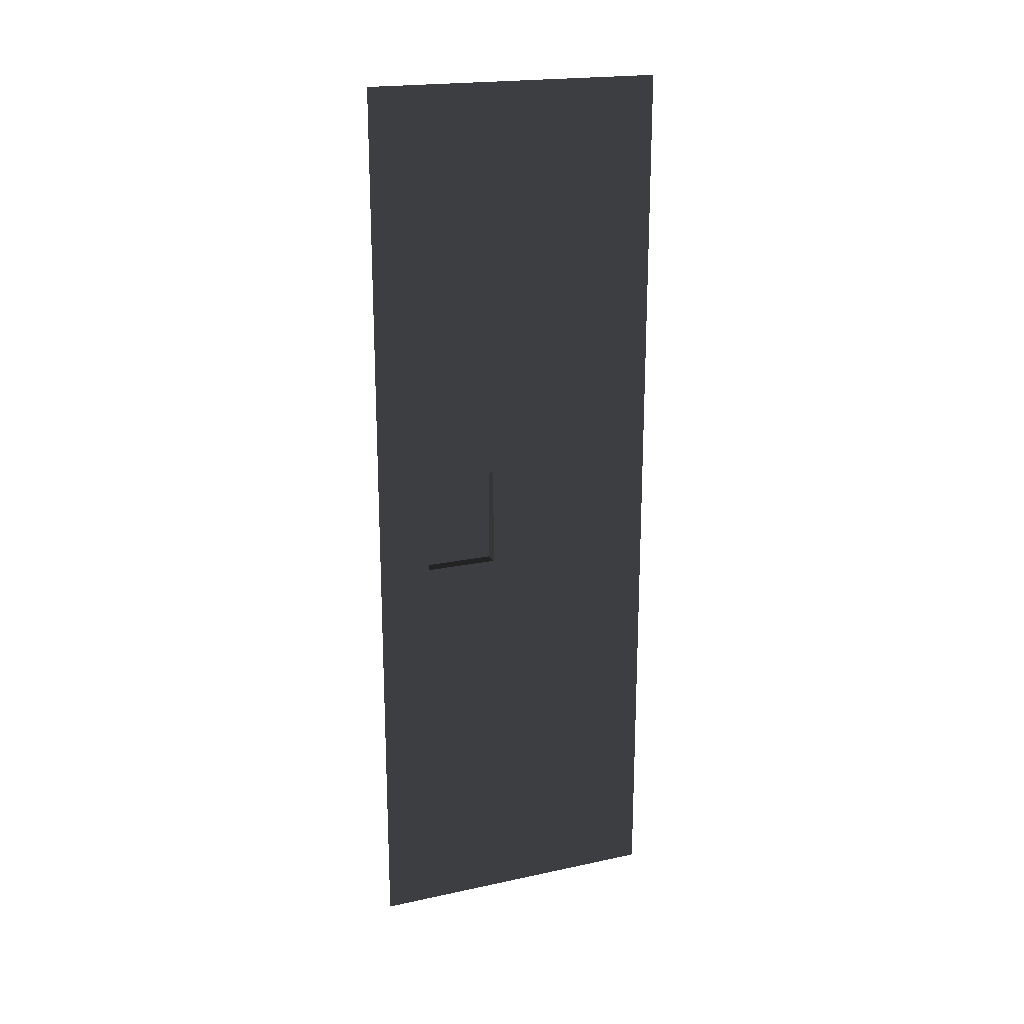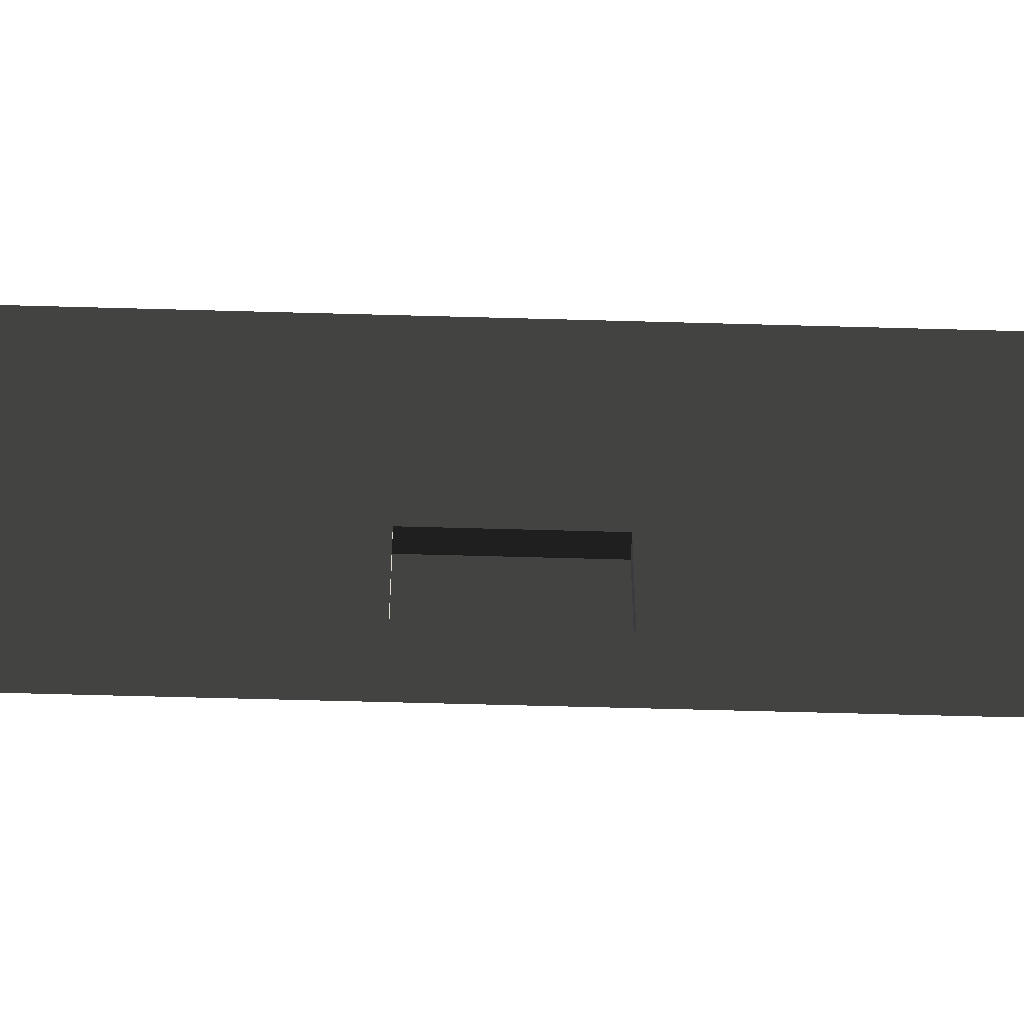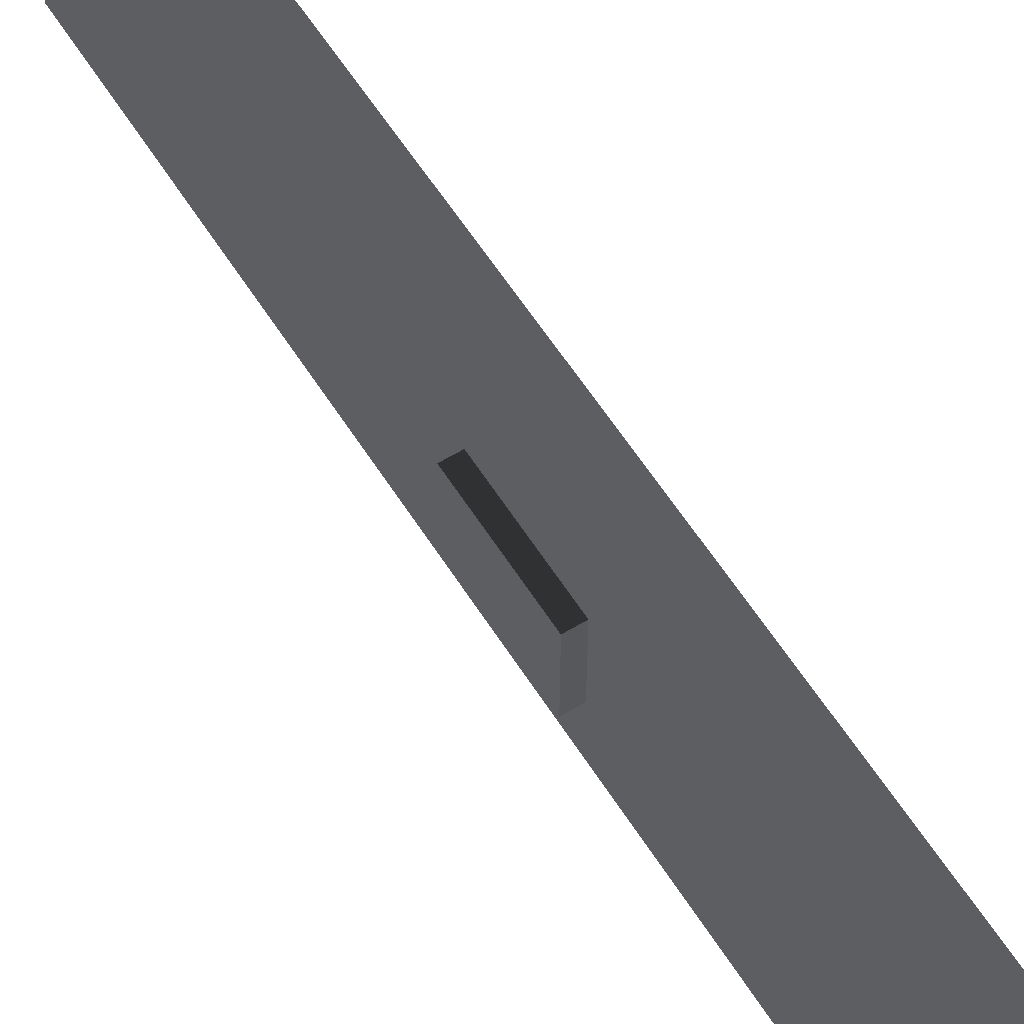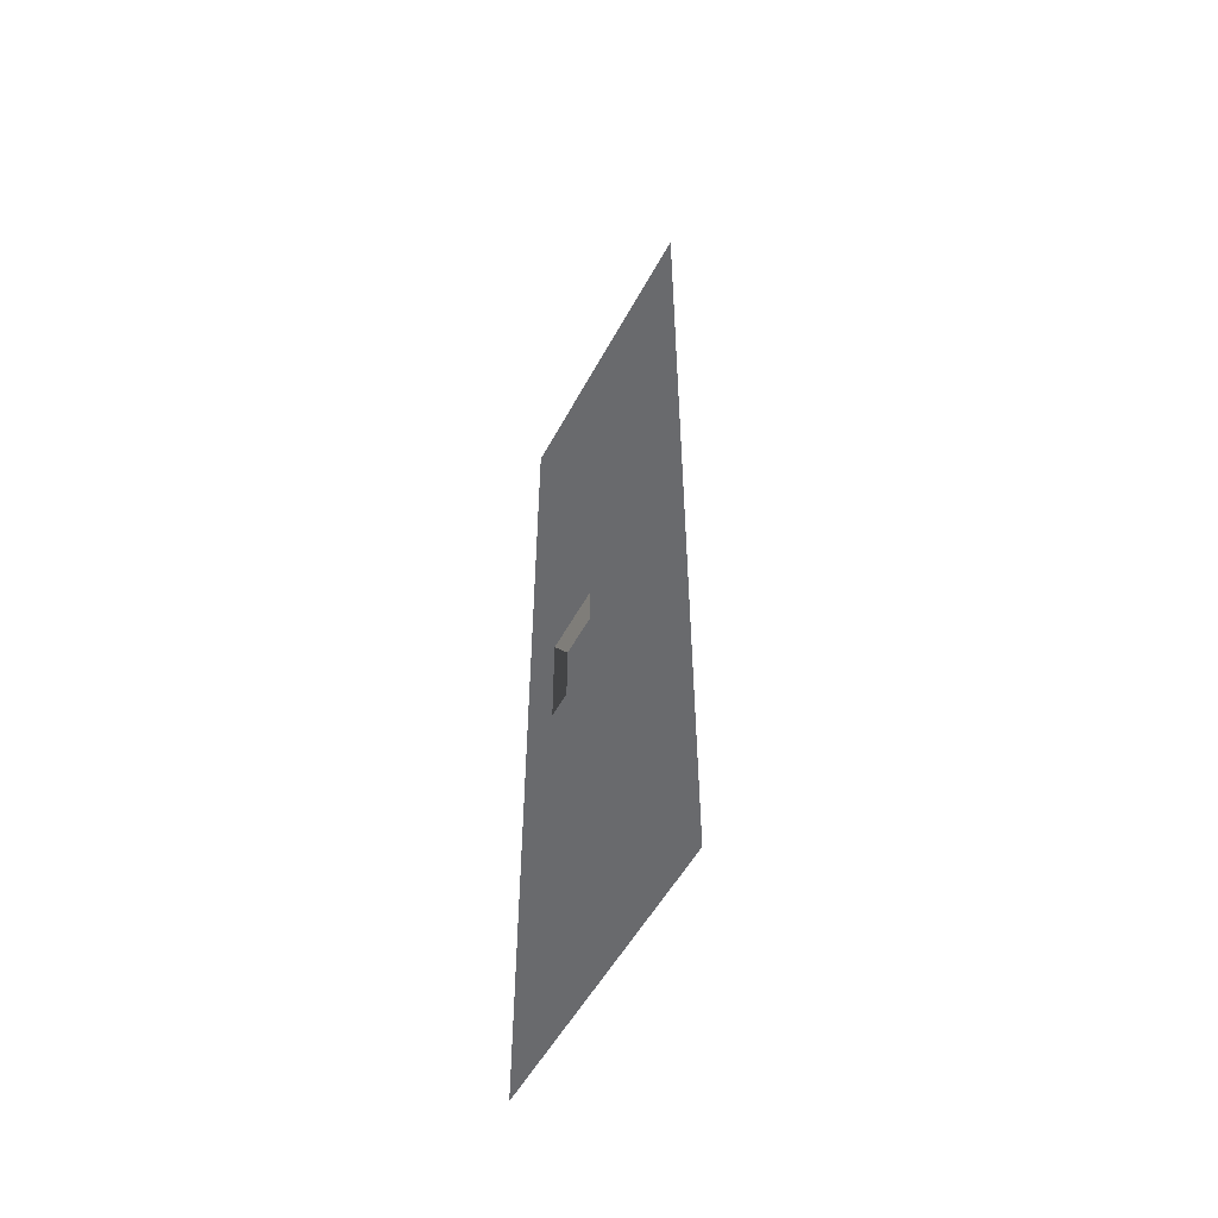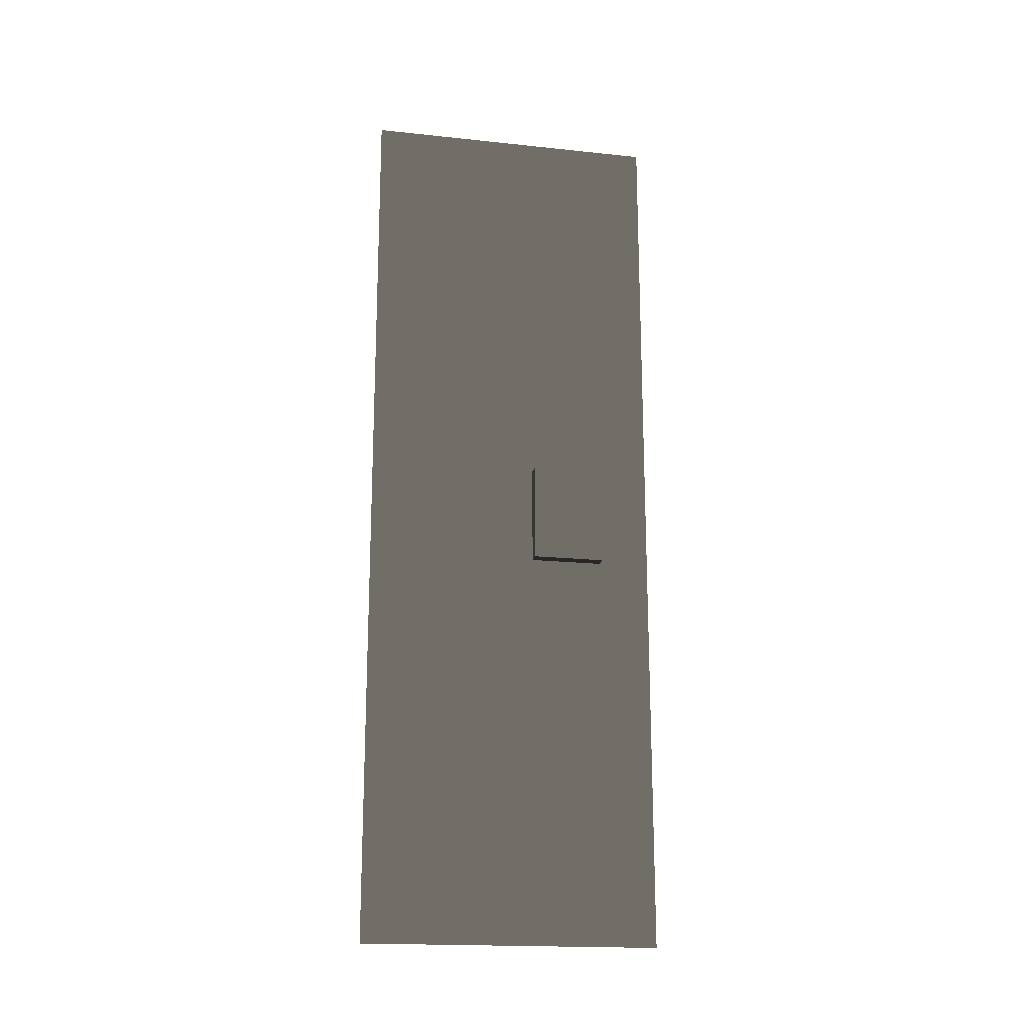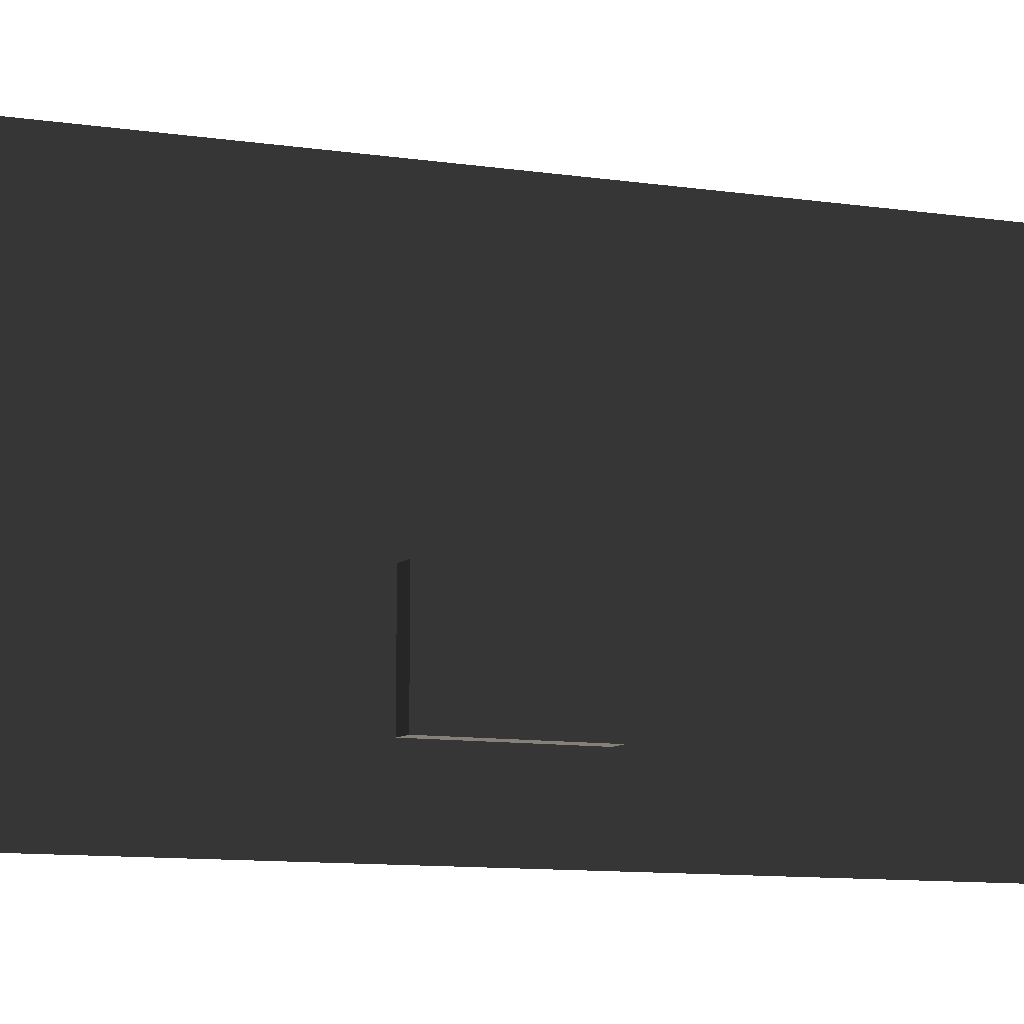
<metadata>
{"format":"obj","ext":"obj","renderer":"f3d","projection":"perspective","resolution":1024,"background":"white","views":[{"elev":20.1,"azim":68.4,"up":"+Z"},{"elev":-57.0,"azim":88.3,"up":"+Y"},{"elev":59.1,"azim":-32.0,"up":"+Y"},{"elev":-53.0,"azim":152.3,"up":"+Z"},{"elev":-18.3,"azim":-101.6,"up":"+Z"},{"elev":-8.4,"azim":-114.9,"up":"+Y"}]}
</metadata>
<code>
v -8.584e-06 1.051e-21 0.0001126
v -1.198e-05 -157.5 157.5
v -1.198e-05 3.755e-05 157.5
v -8.584e-06 -157.5 0.0001126
v -7.232 -129.7 262.5
v -7.232 -91.24 210
v -7.232 -129.7 210
v -7.232 -91.24 262.5
v 1.079e-05 -91.24 262.5
v -7.232 -129.7 262.5
v 1.079e-05 -129.7 262.5
v -7.232 -91.24 262.5
v 1.079e-05 -129.7 262.5
v -7.232 -129.7 210
v -5.981e-07 -129.7 210
v -7.232 -129.7 262.5
v -5.981e-07 -129.7 210
v -7.232 -91.24 210
v -5.981e-07 -91.24 210
v -7.232 -129.7 210
v -5.981e-07 -91.24 210
v -7.232 -91.24 262.5
v 1.079e-05 -91.24 262.5
v -7.232 -91.24 210
v 2.217e-05 -3.755e-05 315
v 1.877e-05 -157.5 472.4
v 1.877e-05 3.755e-05 472.4
v 2.217e-05 -157.5 315
v -5.981e-07 -129.7 210
v -1.198e-05 3.755e-05 157.5
v -1.198e-05 -157.5 157.5
v 2.217e-05 -157.5 315
v -5.981e-07 -91.24 210
v 1.079e-05 -129.7 262.5
v 1.079e-05 -91.24 262.5
v 2.217e-05 -3.755e-05 315
g B3_BricksWall3X_7433_43
f 1 3 2
f 2 4 1
f 5 7 6
f 6 8 5
f 9 11 10
f 10 12 9
f 13 15 14
f 14 16 13
f 17 19 18
f 18 20 17
f 21 23 22
f 22 24 21
f 25 27 26
f 26 28 25
f 29 31 30
f 32 31 29
f 30 33 29
f 29 34 32
f 35 33 30
f 32 34 35
f 30 36 35
f 35 36 32

</code>
